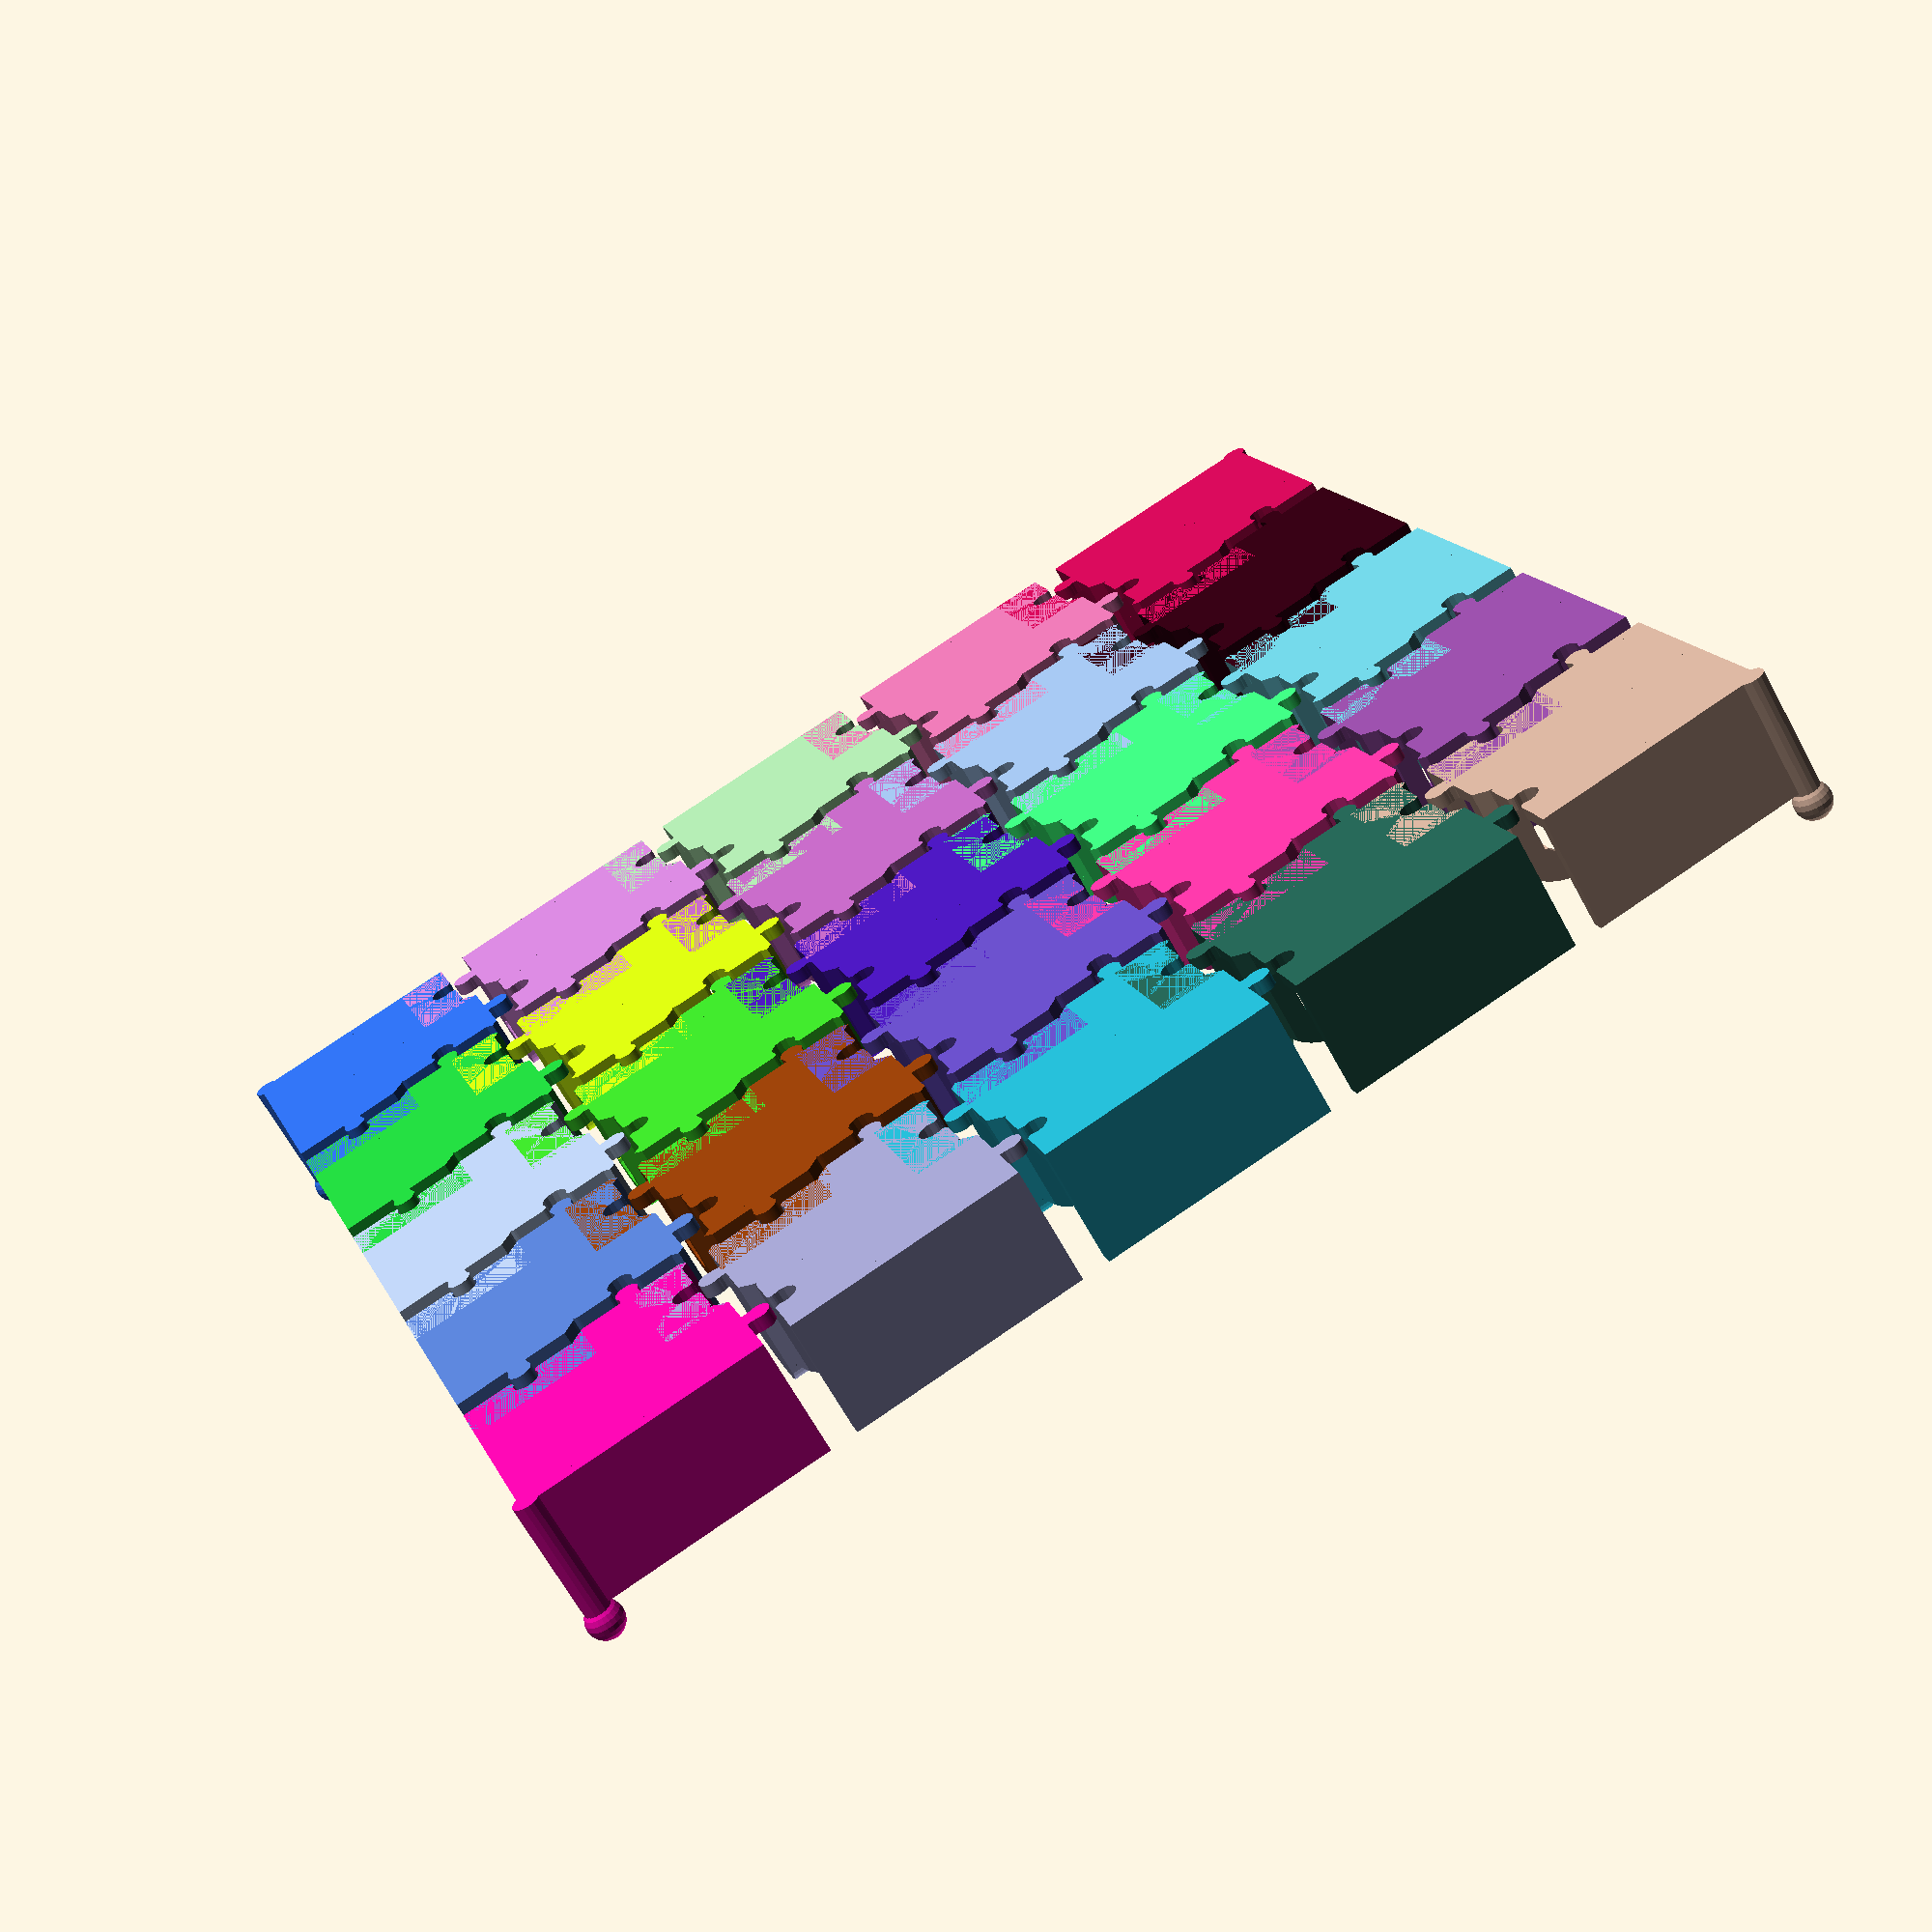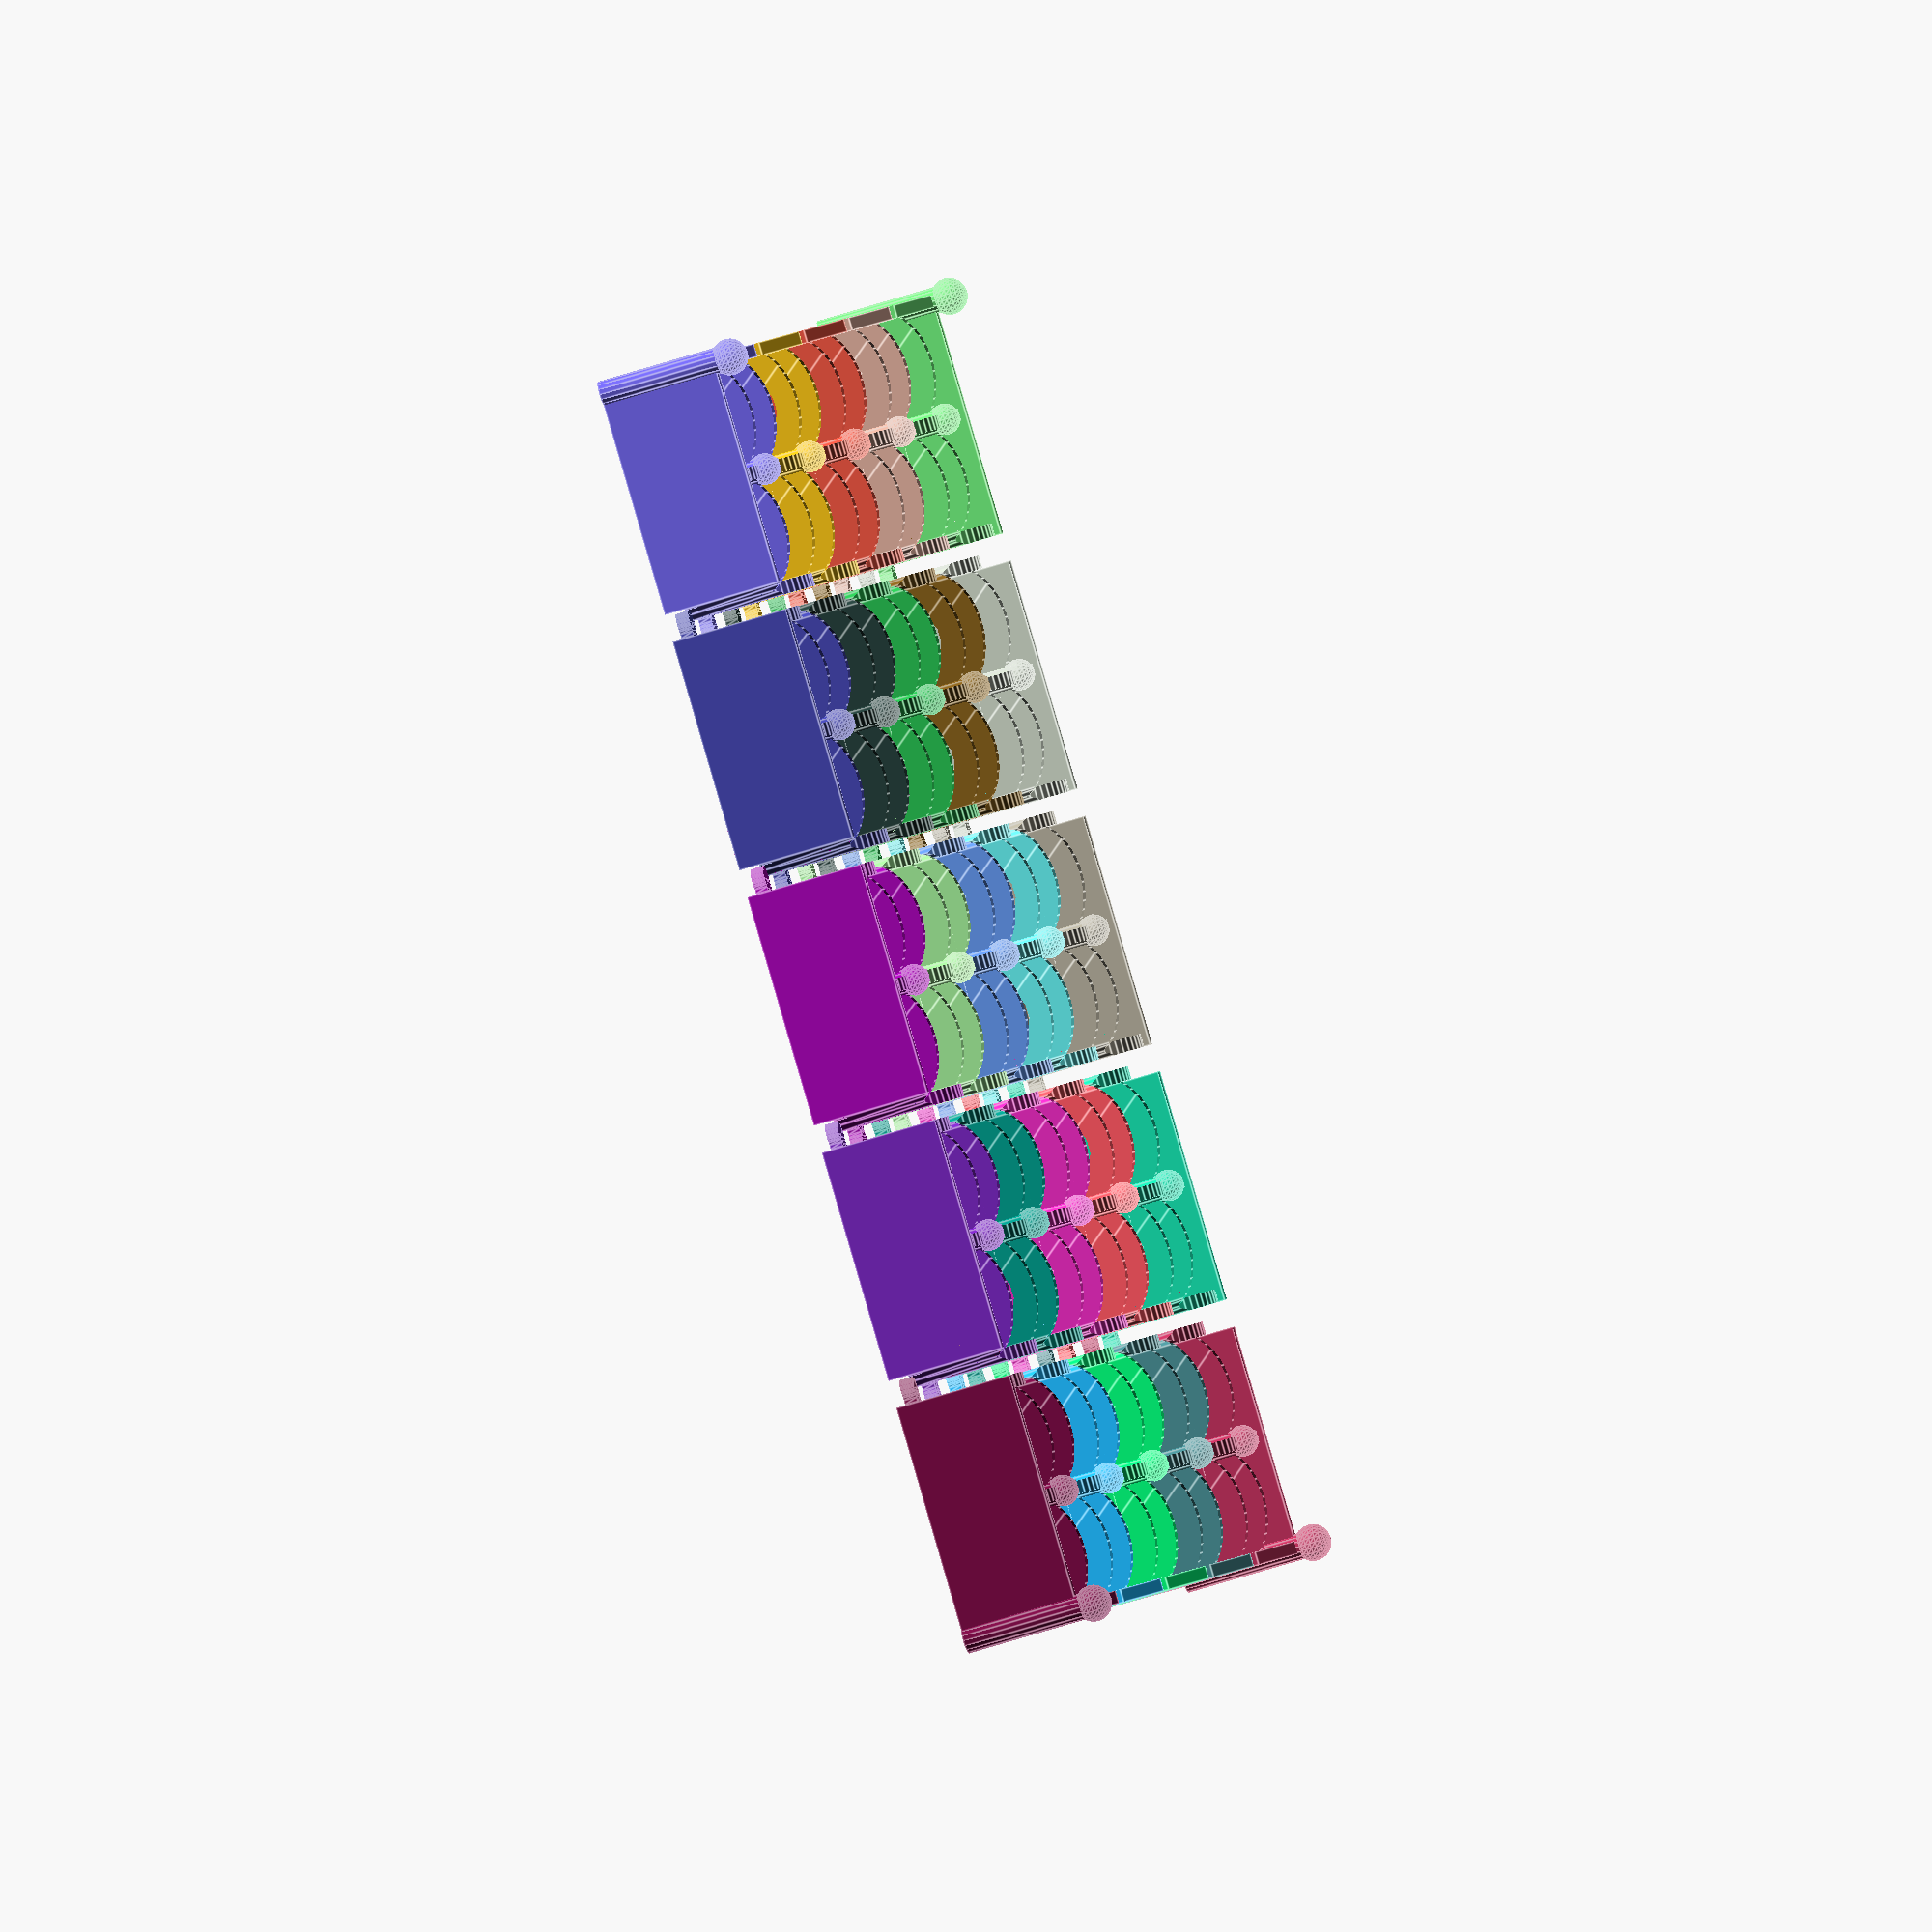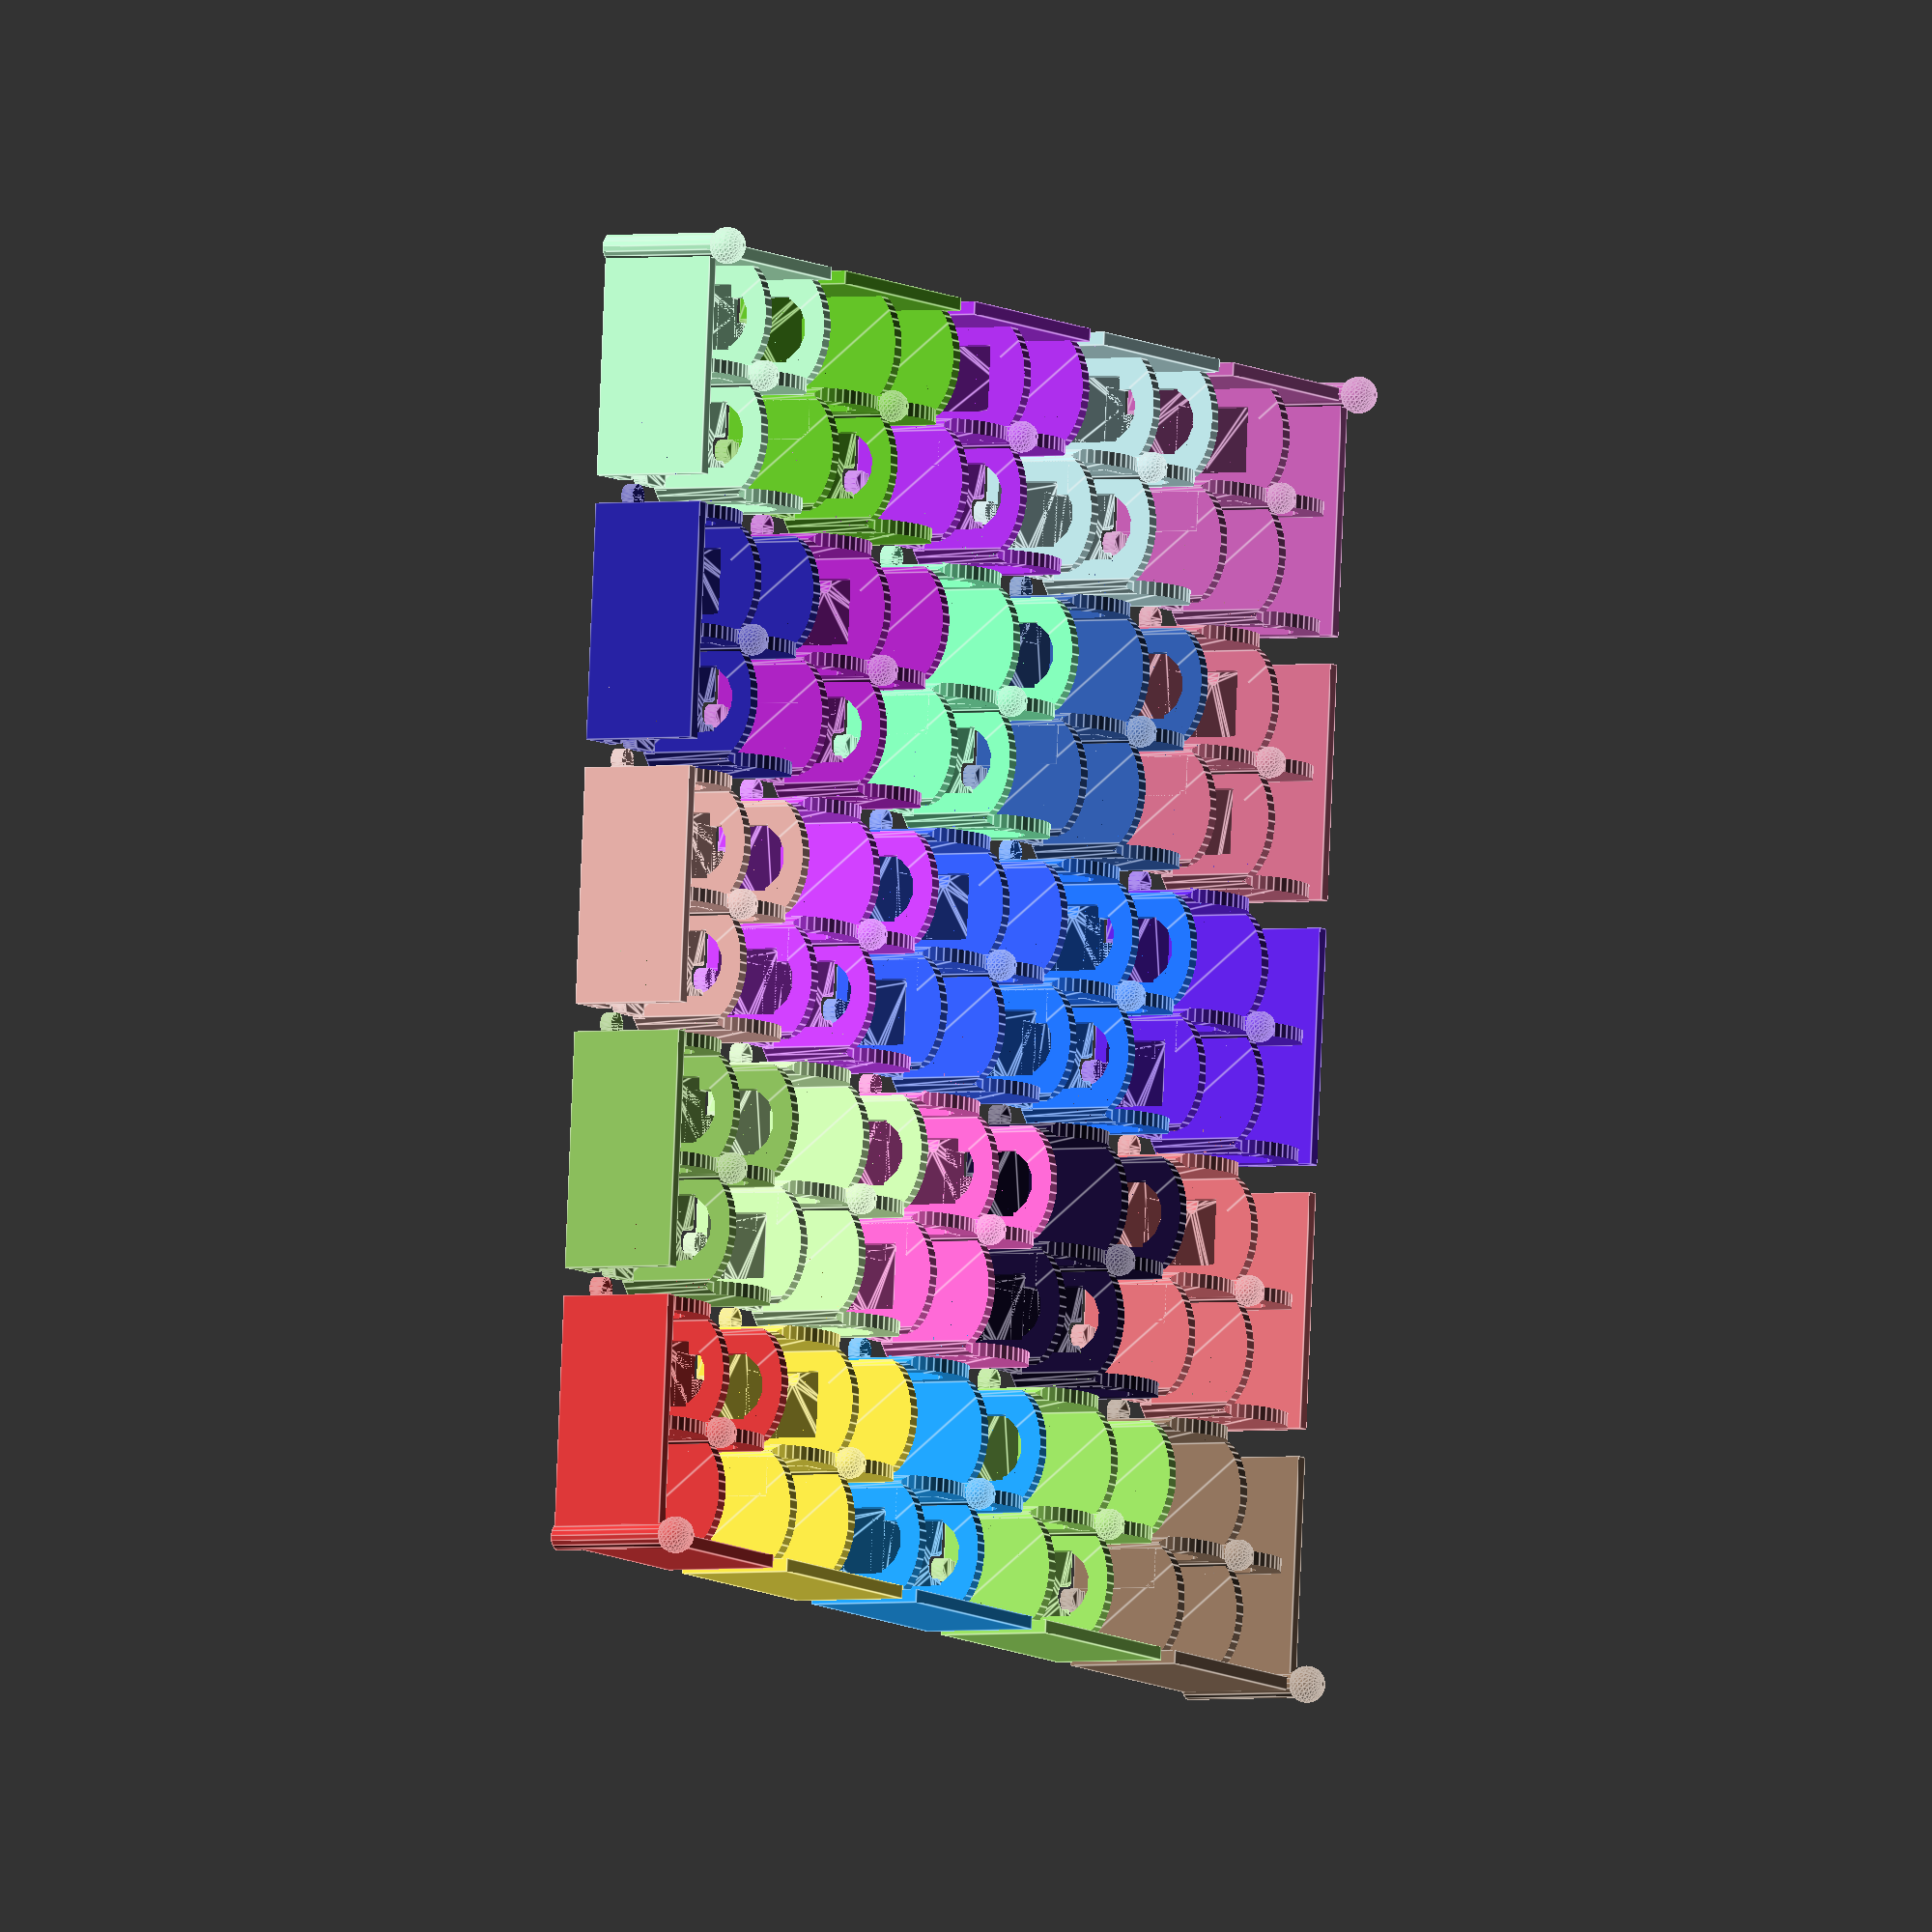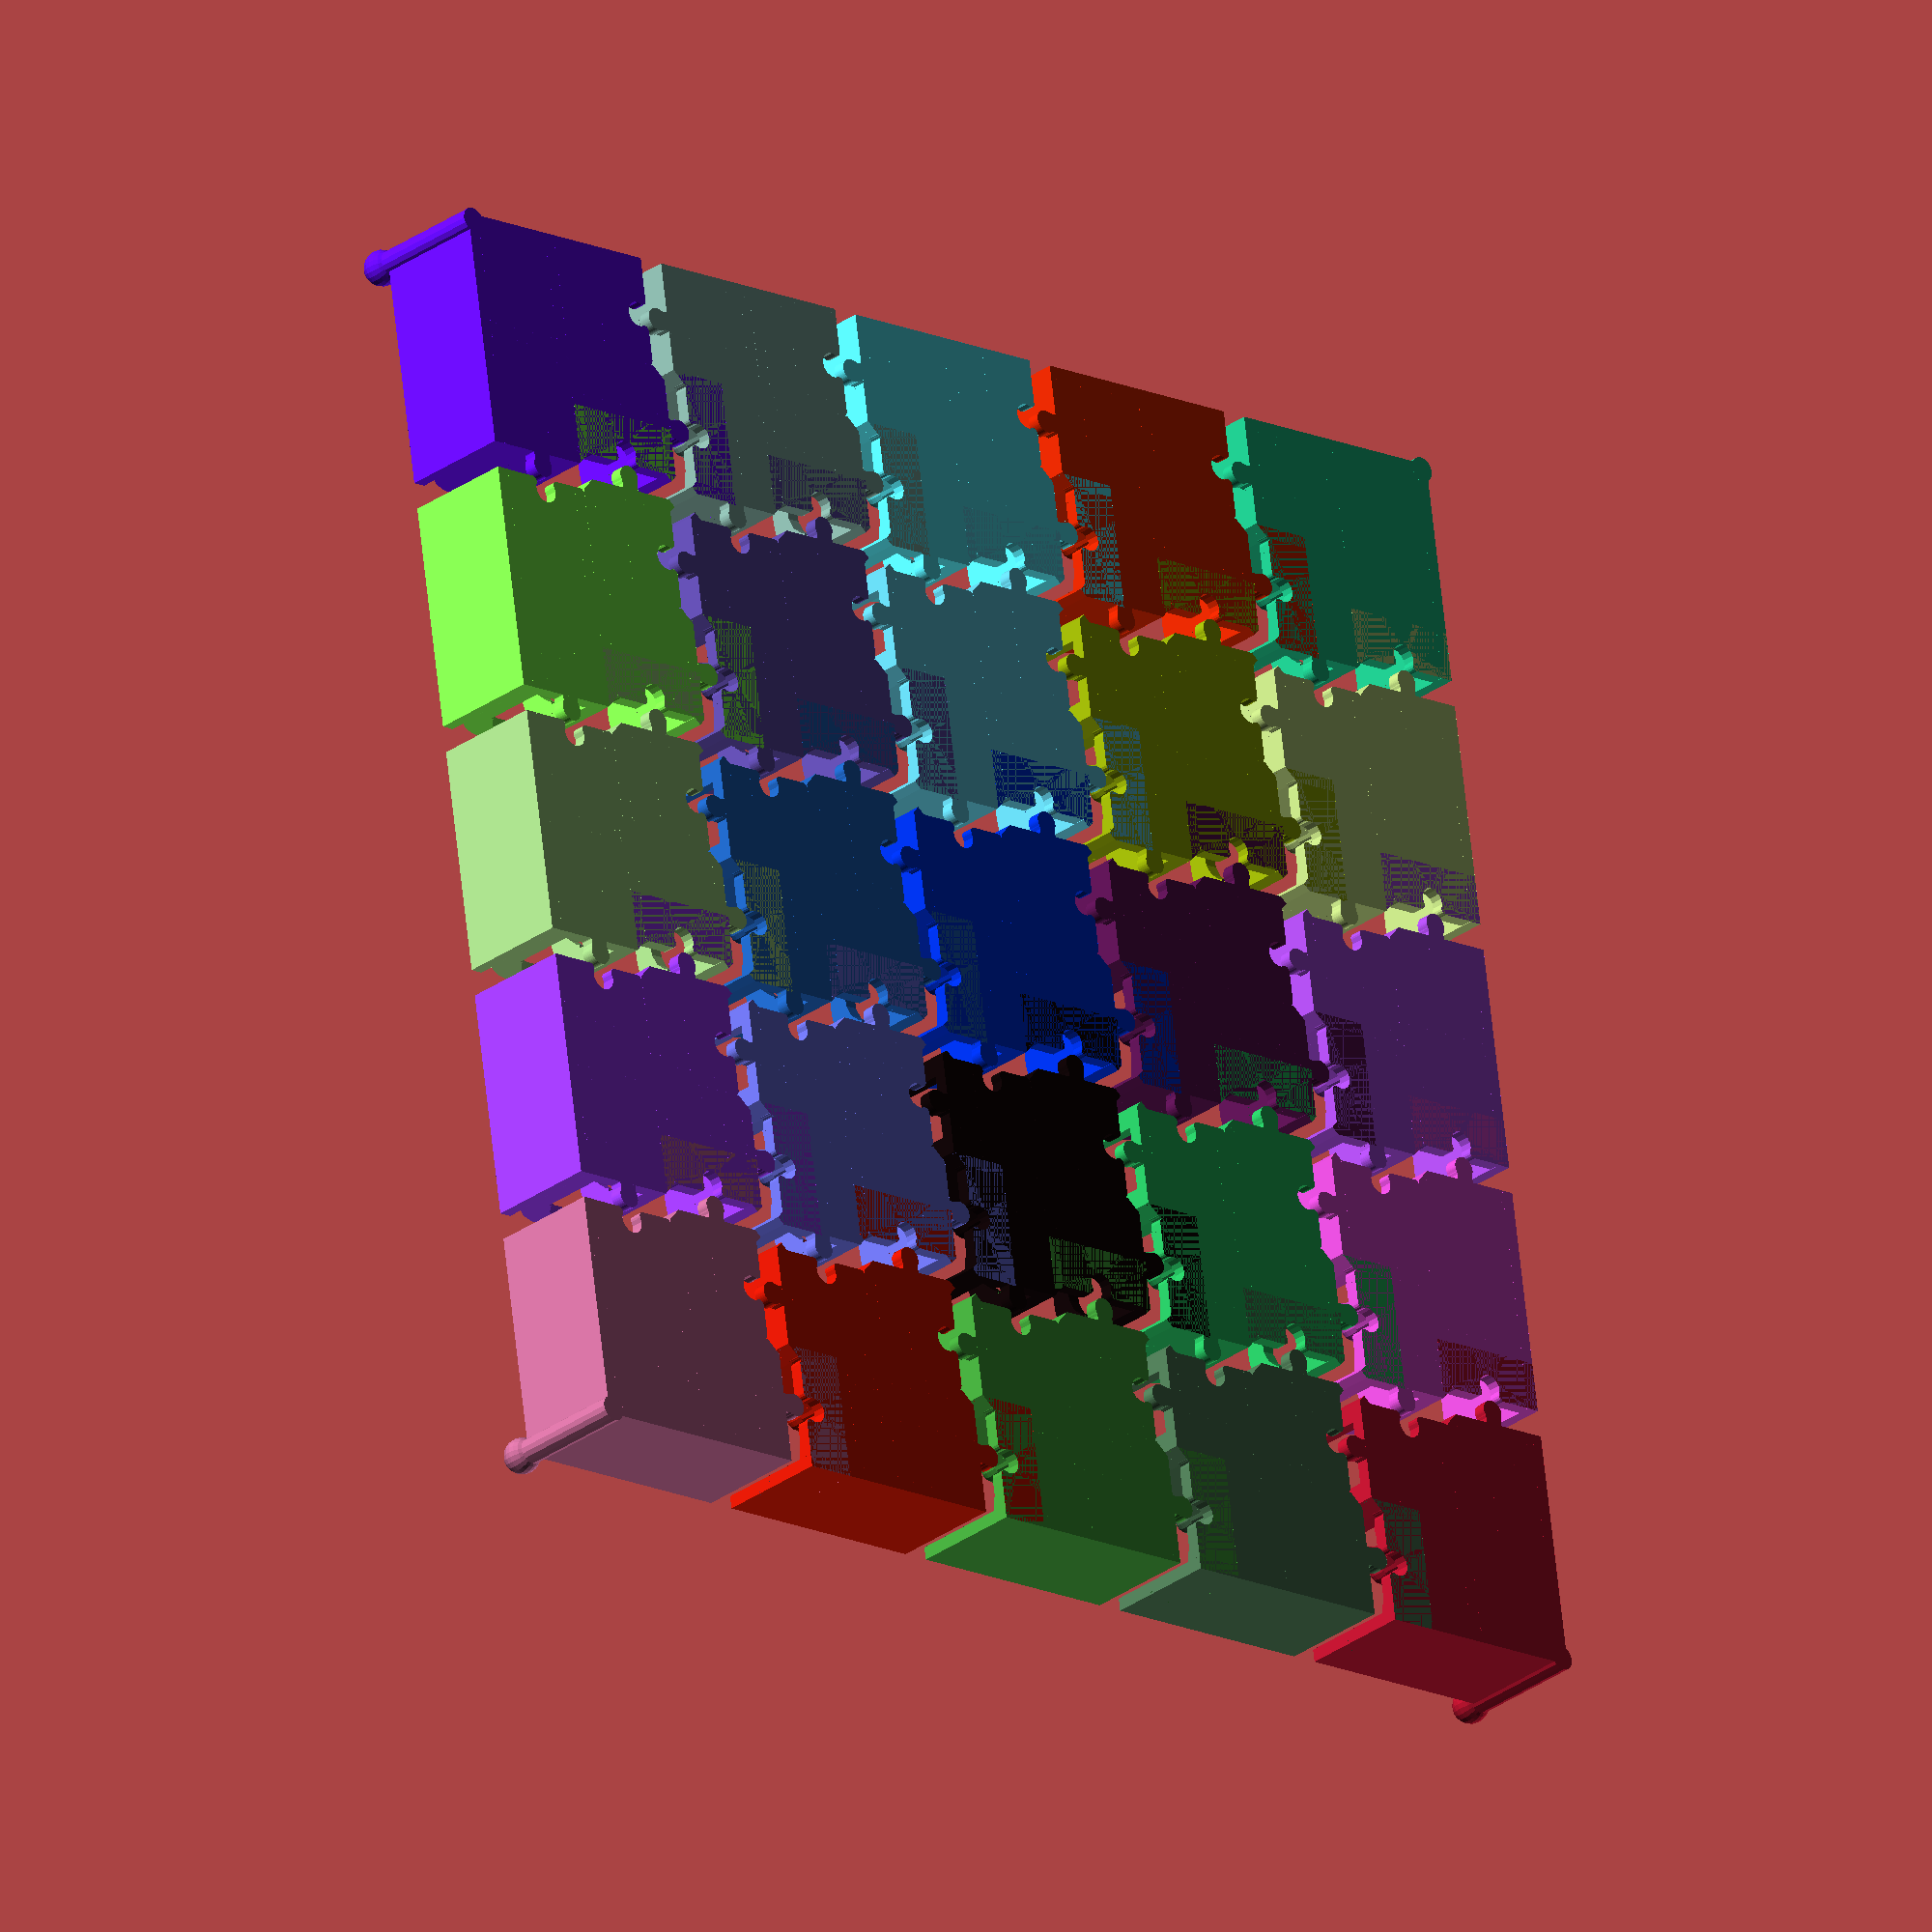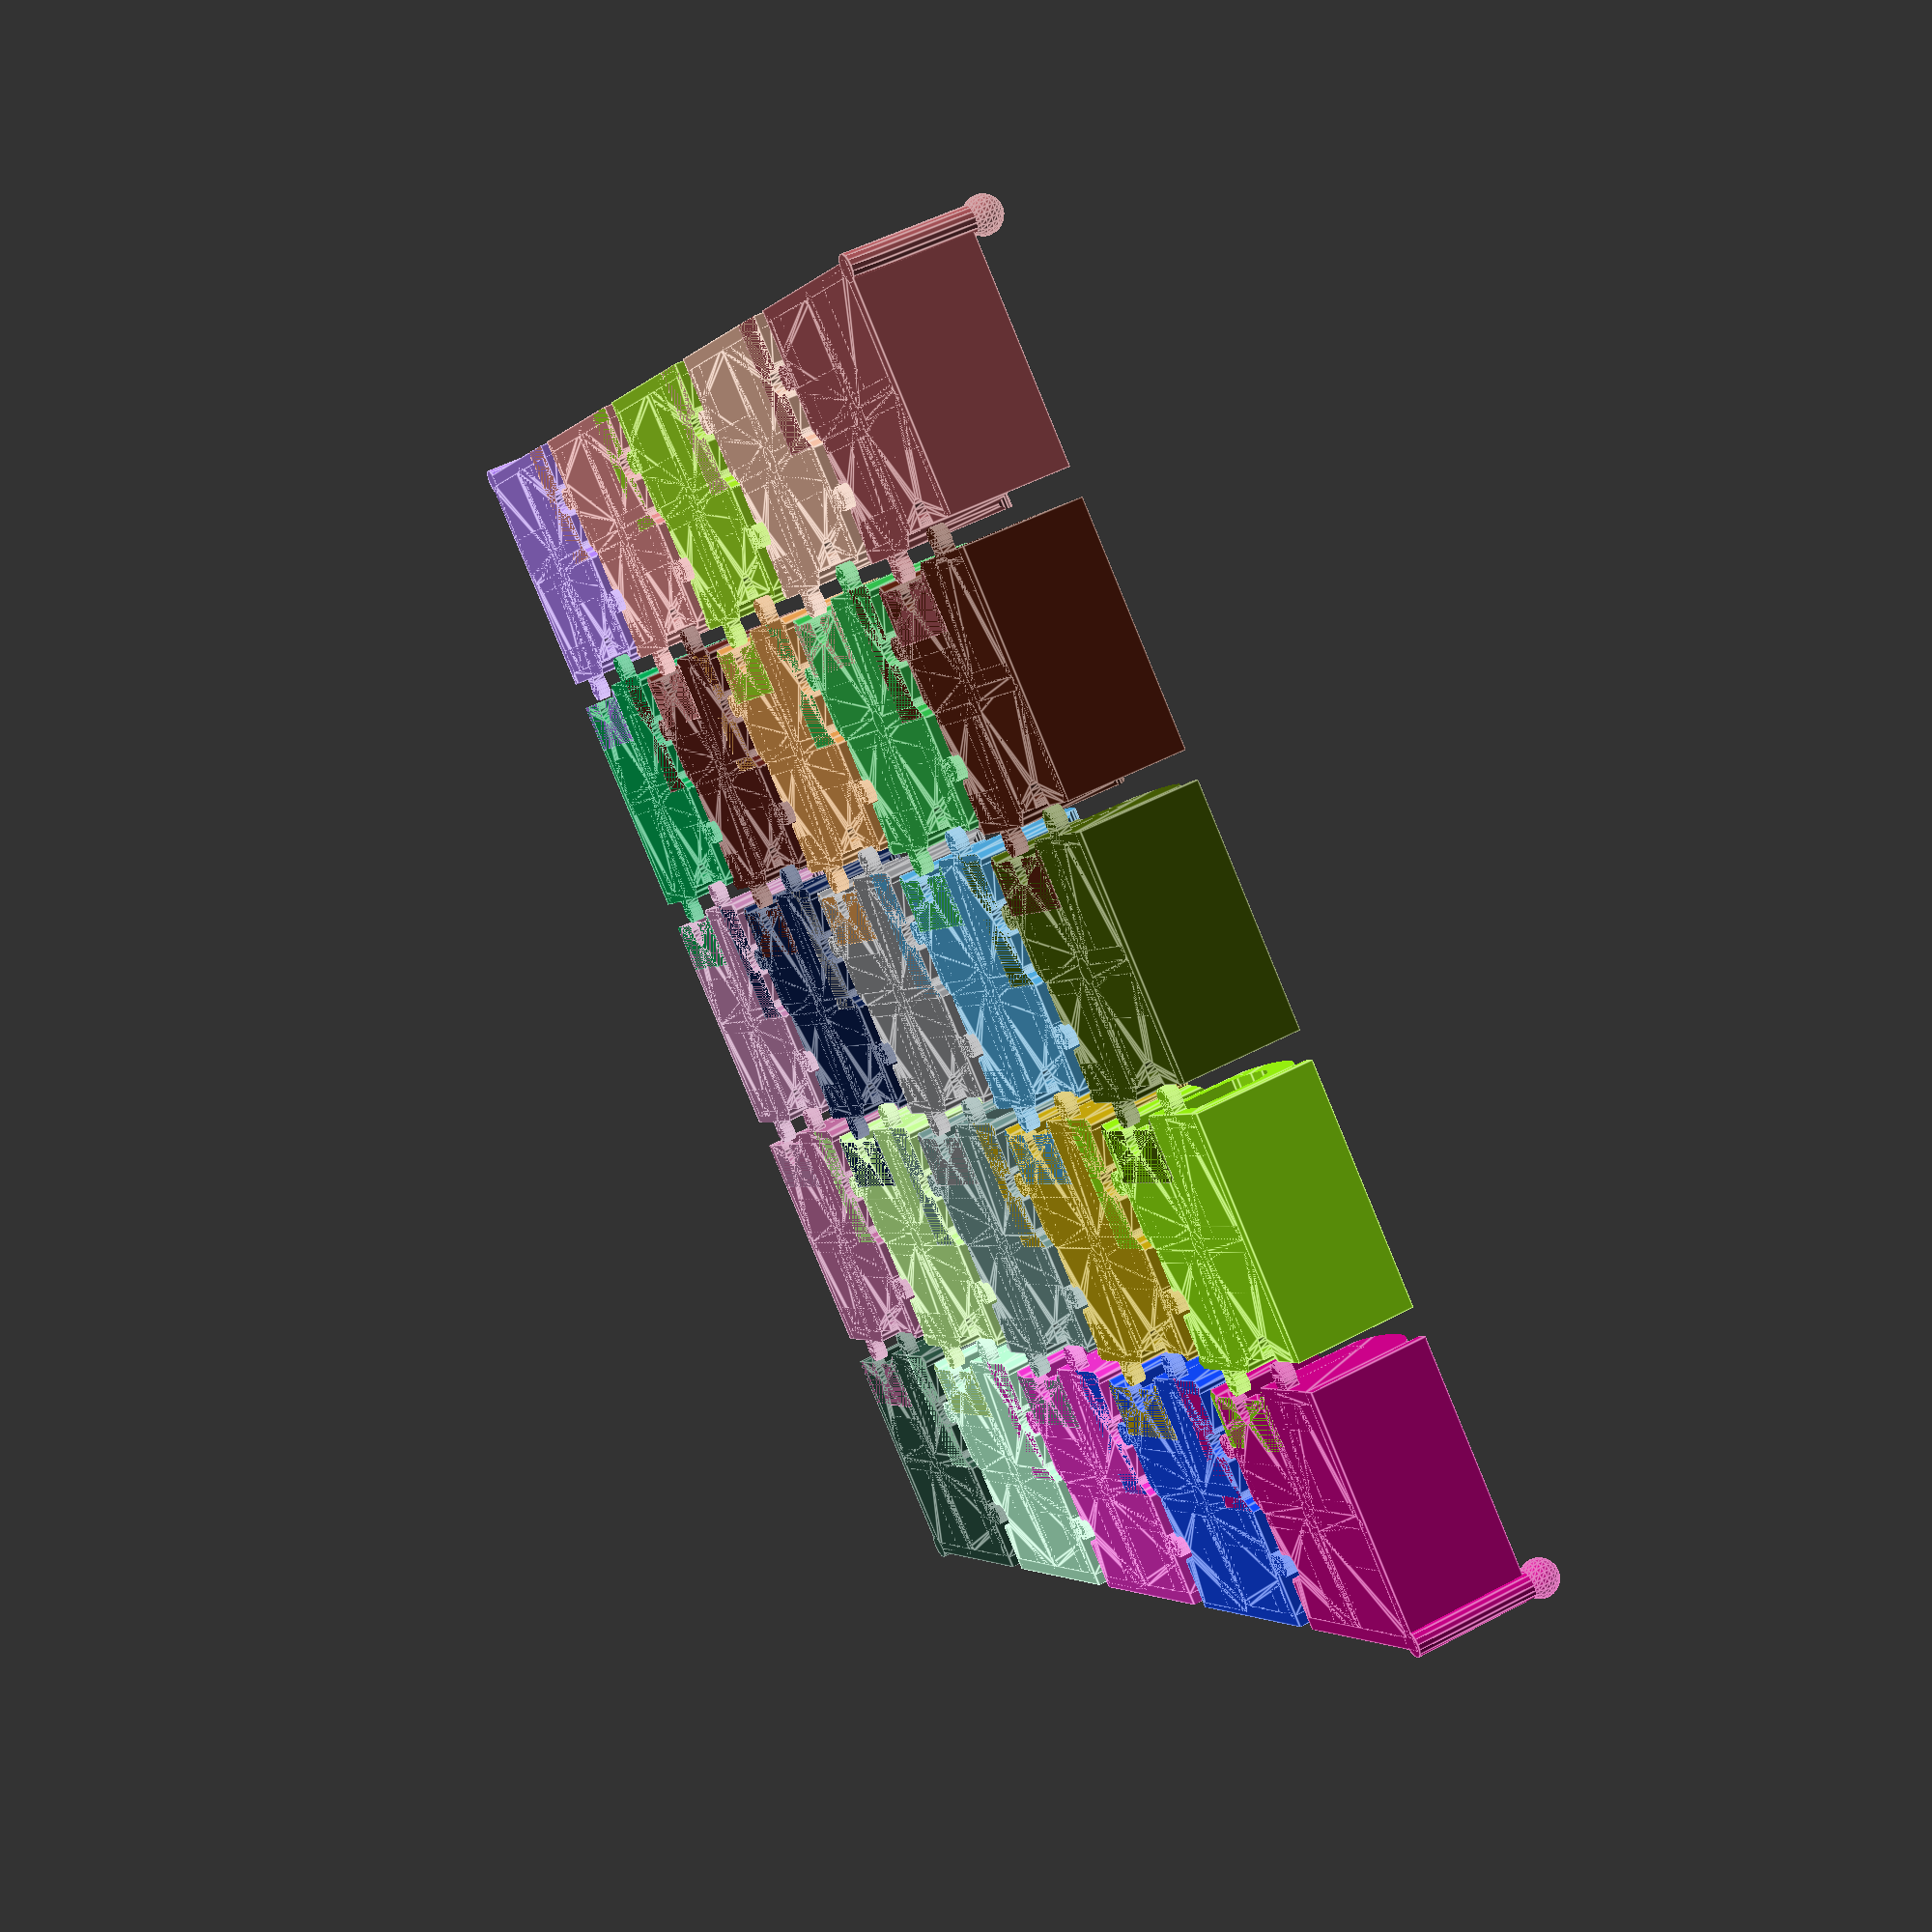
<openscad>
Xsize=5;
Ysize=5;
Open=0;//[-1:0.01:1]
/*[hidden]*/

for(y=[1:Ysize]){
for(x=[1:Xsize]){
translate([x*100,y*100,0])make(x,y);
}}



module make(x,y){

W=[y==1?true:false,x==Xsize?true:false,y==Ysize?true:false,x==1?true:false];
G=[dice(),dice(),dice(),dice()];
I=[dice(),dice(),dice(),dice()];





 
color(rndc()) piece(W,G,I);
 
}
 


module piece(W,G,I){
rotate([0,0,0]) quart(G[0],I[0],W[1],W[2]);
rotate([0,0,90]) quart(G[1 ],I[1],W[2],W[3]);
rotate([0,0,180]) quart(G[2],I[2],W[3],W[0]);
rotate([0,0,270]) quart(G[3],I[3],W[0],W[1]);
cylinder(45,5,5);
translate([0,0,44])sphere(6,center=true);
if(W[0]==true){
rotate([0,0,-90])
translate([41.5,-47.225,0])cube([5,89.5,45]);
}
if(W[1]==true){
rotate([0,0,0])
translate([41.5,-47.225 ,0])cube([5,89.5,45]);
}
if(W[2]==true){
rotate([0,0,90])
translate([41.5,-47.225,0])cube([5,89.5,45]);
}
if(W[3]==true){
rotate([0,0,180])
translate([41.5,-47.225,0])cube([5,89.5,45]);
}
if(W[0]==true&&W[1]==true){
rotate([0,0,0])
{
translate([40,-40,0])translate([4,-4,0]){cylinder(51,5,5);
translate([0,0,51])sphere(7,center=true);}
}}
if(W[1]==true&&W[2]==true){
rotate([0,0,90])
{
translate([40,-40,0])translate([4,-4,0]){cylinder(51,5,5);
translate([0,0,51])sphere(7,center=true);}
}}
if(W[2]==true&&W[3]==true){
rotate([0,0,180])
{
translate([40,-40,0])translate([4,-4,0]){cylinder(51,5,5);
translate([0,0,51])sphere(7,center=true);}
}}
if(W[3]==true&&W[0]==true){
rotate([0,0,270])
{
translate([40,-40,0])translate([4,-4,0]){cylinder(51,5,5);
translate([0,0,51])sphere(7,center=true);}
}}

}


module quart(g,i,w,w2){
$fn=15;
translate([22.5,22.5]){
linear_extrude(5, convexity = 5){
offset(r=1.9)offset(r=-6)offset(r=4){ difference(){
translate([1,-1.25,-0])square([42.5,42],center=true);
if(w2==false){rotate([0,0,90])translate([15,0,0]) circle(5);}

}translate([-1,-22.5,-0])square([42.5,5],center=true);

if(w==false){hull(){
translate([30,0,0]) circle(4.65);
*translate([20,0,0]) circle(1);}}
}}
translate([-0.25,0.25,0]){

if(w==false){
if(g==false){intersection(){
linear_extrude(50, convexity = 5){
polygon([[20,-20],[20,19.5],[22.5,22],[25,19.5],[25,-20],[22.5,-22.5]]); }
 union() {
translate([10,-25,0])cube([25+20,25+25,25+5]);
translate([25,0,25+5])scale([1,1.5,1])rotate([0,90,0])cylinder(30,12.5+3,12.5+3,center=true,$fn=40);}
}}
else {difference(){

intersection(){linear_extrude(50, convexity = 5){
polygon([[20,-20],[20,19.5],[22.5,22],[25,19.5],[25,-20],[22.5,-22.5]]); }
 union() {
translate([10,-25,0])cube([25+20,25+25,25+5]);
translate([25,0,25+5])scale([1,1.5,1])rotate([0,90,0])cylinder(30,12.5+3,12.5+3,center=true,$fn=40);}}

union() {
translate([10,-12.5,5])cube([25,25,25]);
translate([25,0,25])rotate([0,90,0])cylinder(30,12.5,12.5,center=true);
}
}}}


if(i==false){
intersection(){
linear_extrude(50, convexity = 5)rotate([0,0,-90])
polygon([[20,-20],[20,20],[22.5,22.5],[25,20],[25,-20],[22.5,-22.5]]); union() {
 translate([-25,-30,0])cube([50,25,35]);
translate([0,-25,25+5])scale([1.5,1,1])rotate([90,0,0])cylinder(30,12.5+3,12.5+3,center=true,$fn=40);}

}}
else {difference(){

intersection(){
linear_extrude(50, convexity = 5)rotate([0,0,-90])
polygon([[20,-20],[20,20],[22.5,22.5],[25,20],[25,-20],[22.5,-22.5]]); union() {
 translate([-25,-30,0])cube([50,25,35]);
translate([0,-25,25+5])scale([1.5,1,1])rotate([90,0,0])cylinder(30,12.5+3,12.5+3,center=true,$fn=40);}

}
rotate([0,0,-90])union(){
translate([10,-12.5,5])cube([25,25,25]);
translate([25,0,25])rotate([0,90,0])cylinder(30,12.5,12.5,center=true);}
}}
}}}
function rnd(a = 0, b = 1) = (rands(min(a, b), max(a, b), 1)[0]);
function dice()=round (rnd(2+Open))==1?false:true;
function rndc() = [rands(0, 1, 1)[0], rands(0, 1, 1)[0], rands(0, 1, 1)[0]];
</openscad>
<views>
elev=65.0 azim=290.1 roll=208.4 proj=p view=solid
elev=237.6 azim=301.1 roll=250.9 proj=o view=edges
elev=182.2 azim=4.7 roll=240.8 proj=o view=edges
elev=28.7 azim=98.4 roll=137.6 proj=o view=solid
elev=129.3 azim=139.5 roll=300.1 proj=p view=edges
</views>
